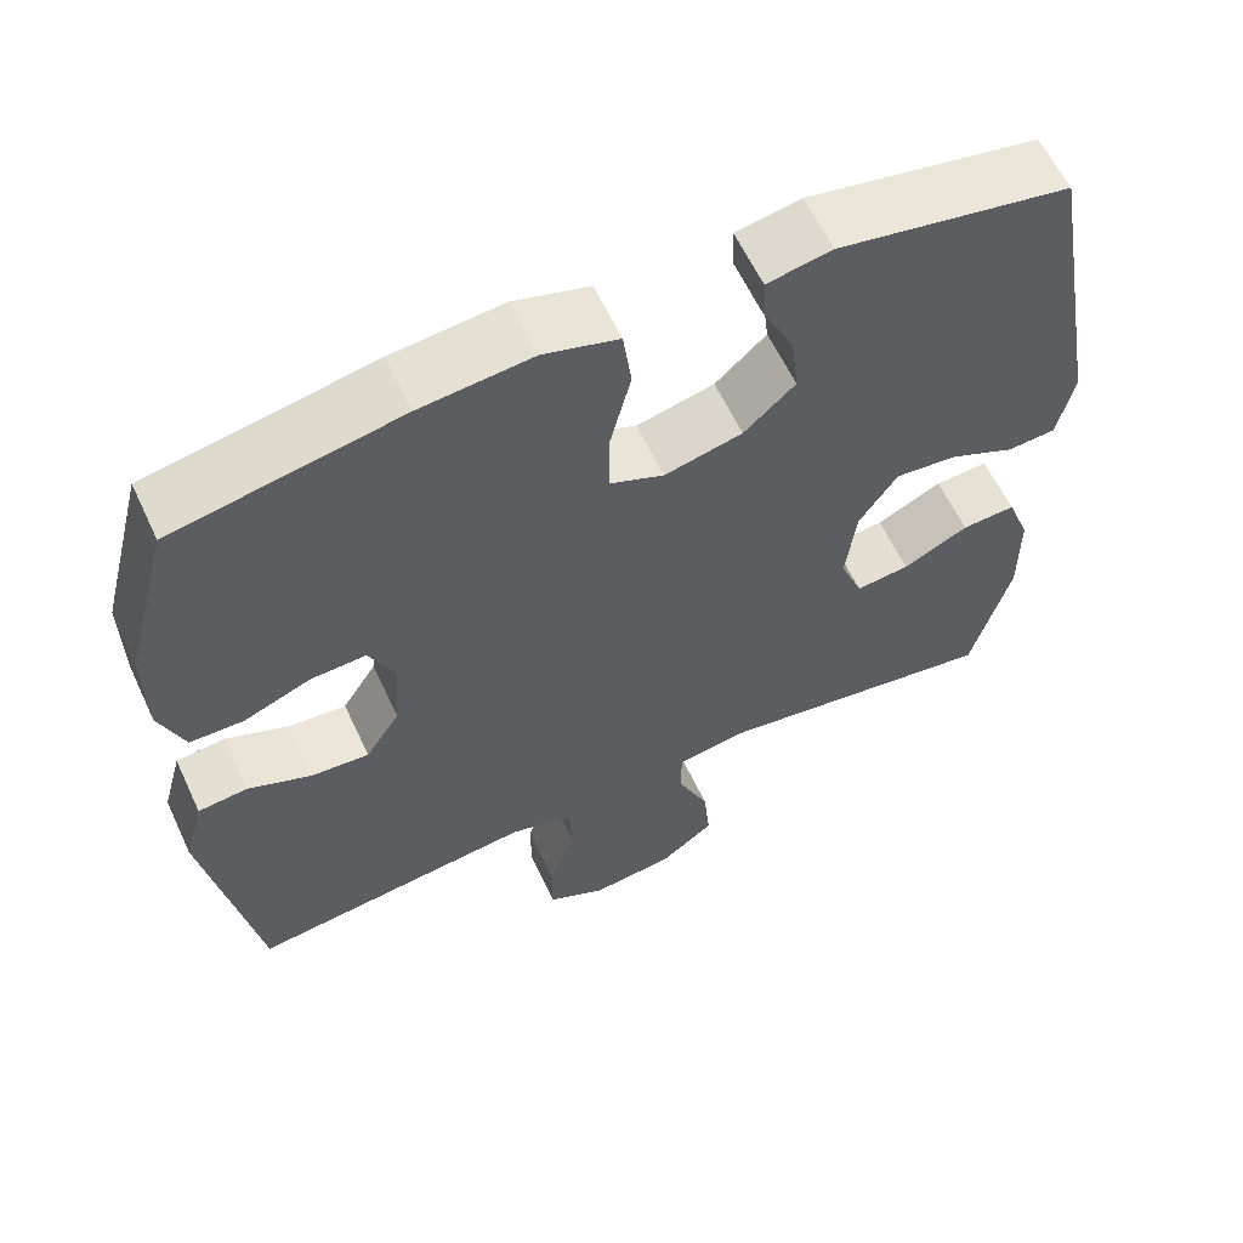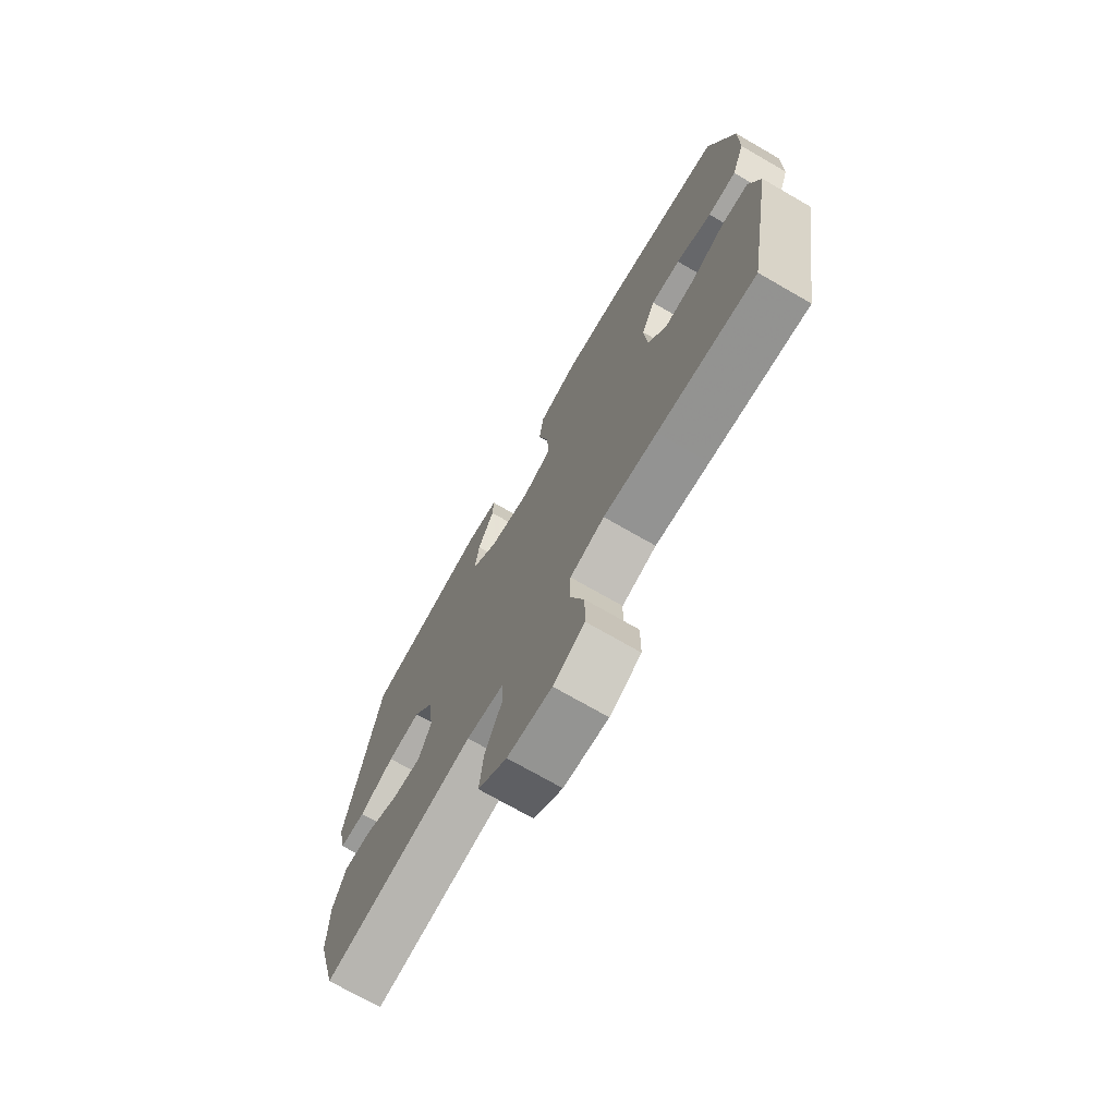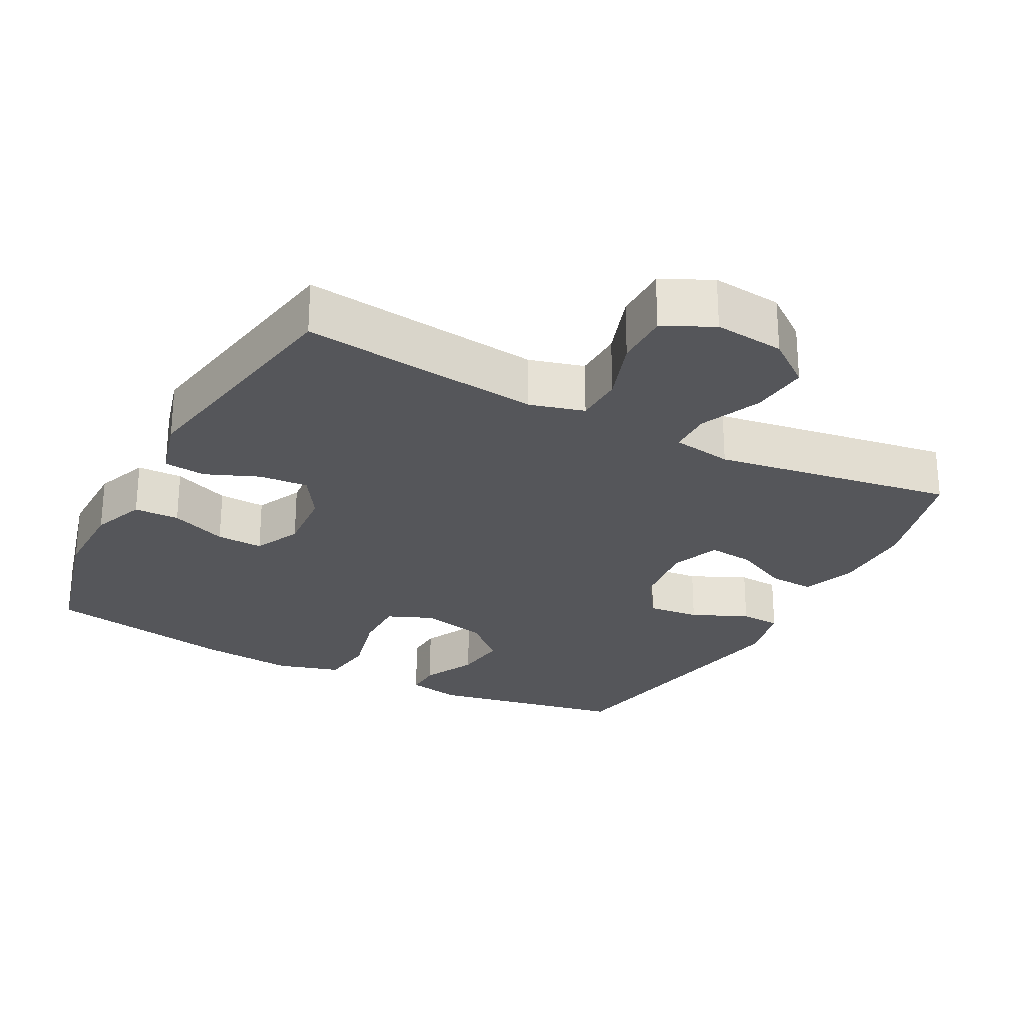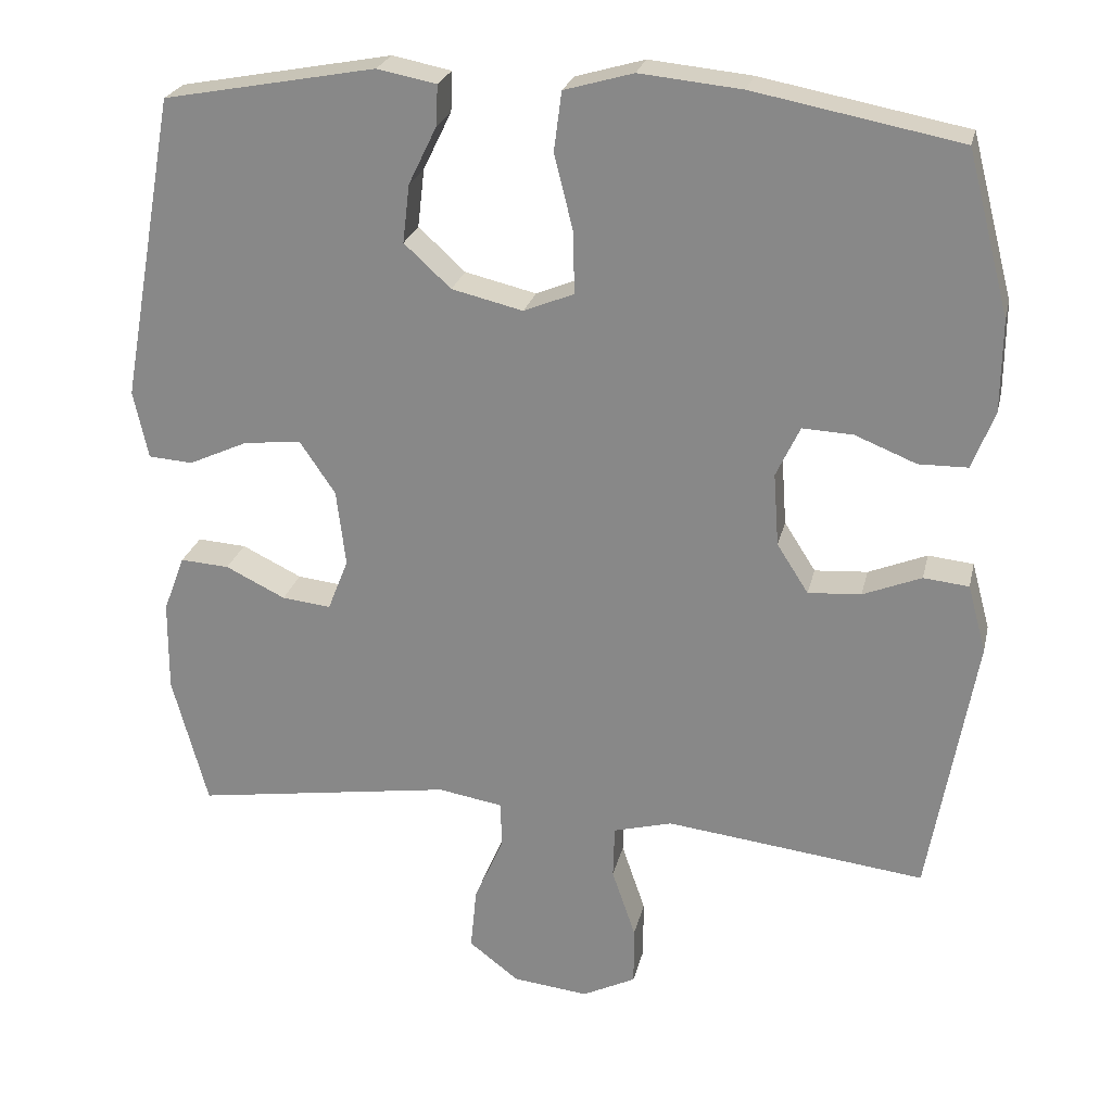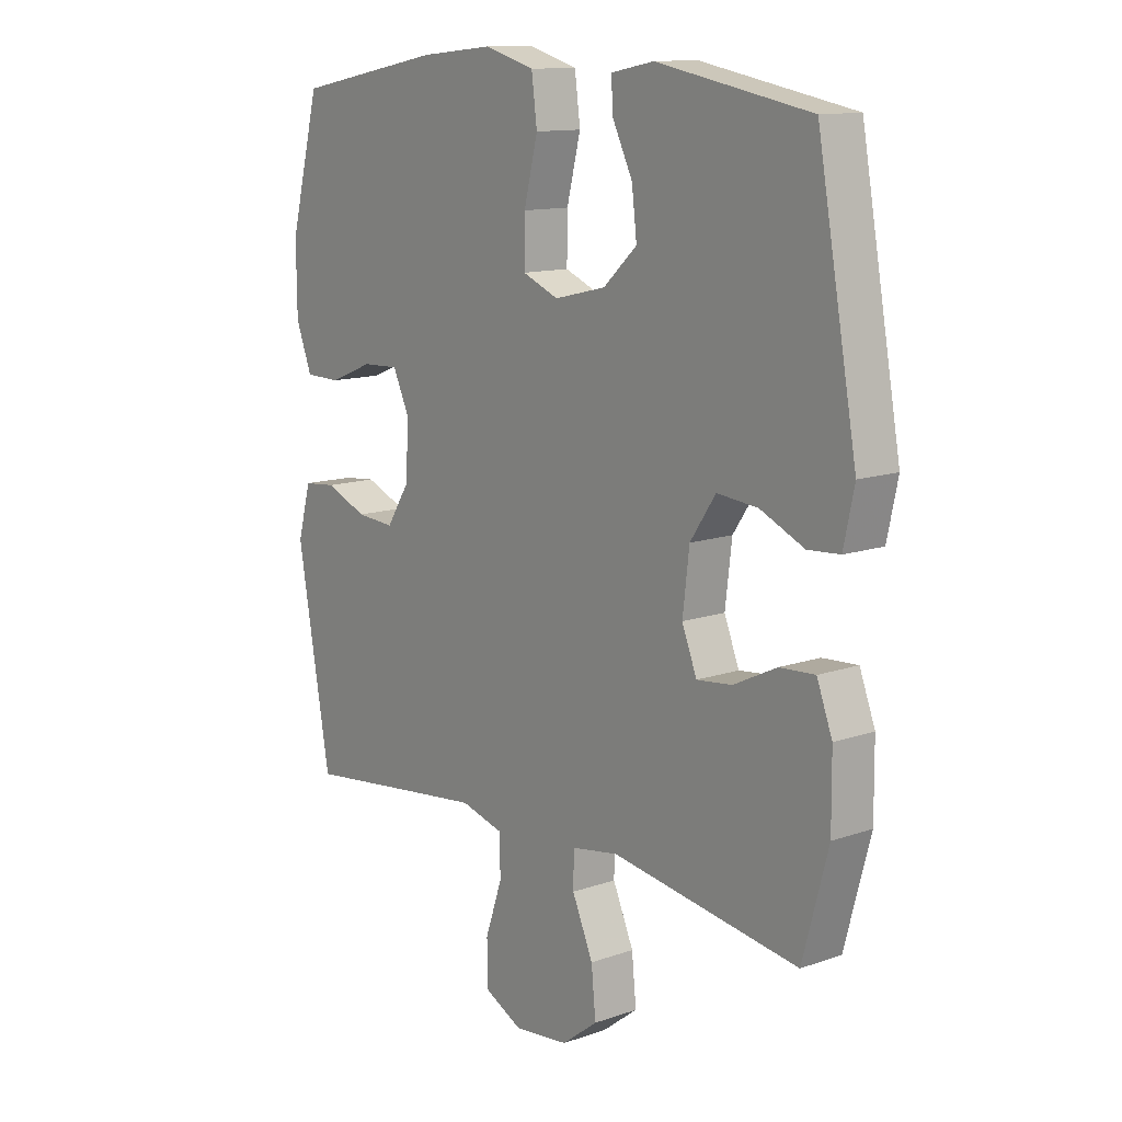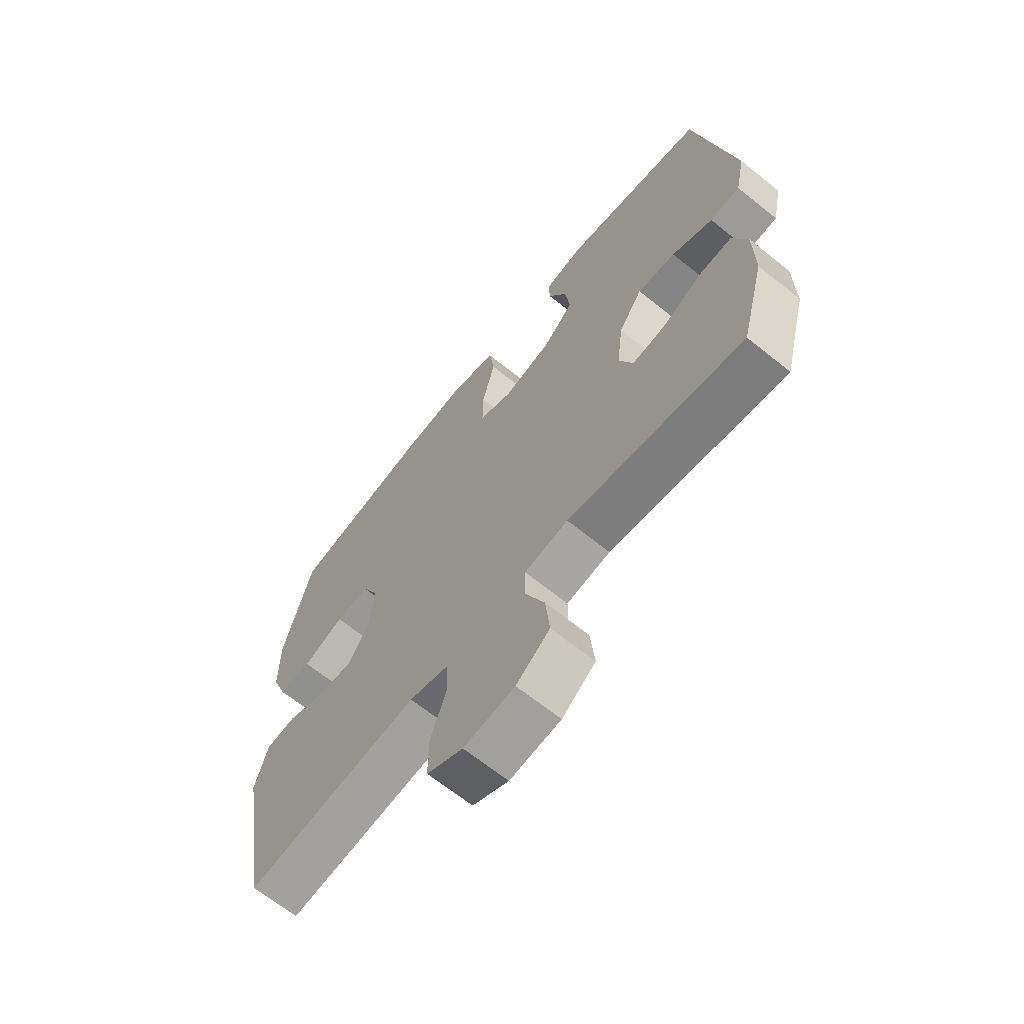
<metadata>
{"format":"obj","ext":"obj","renderer":"f3d","projection":"perspective","resolution":1024,"background":"white","views":[{"elev":60.6,"azim":155.0,"up":"+Z"},{"elev":-72.9,"azim":60.1,"up":"+Z"},{"elev":-26.1,"azim":152.3,"up":"+Y"},{"elev":24.5,"azim":12.7,"up":"+Z"},{"elev":12.5,"azim":-129.0,"up":"+Z"},{"elev":-66.4,"azim":-128.9,"up":"+Z"}]}
</metadata>
<code>
v 0.5 0.07 -0.5
v 0.281 0.07 -0.474
v 0.161 0.07 -0.46
v 0.084 0.07 -0.481
v 0.082 0.07 -0.55
v 0.113 0.07 -0.641
v 0.113 0.07 -0.718
v 0.043 0.07 -0.753
v -0.056 0.07 -0.742
v -0.121 0.07 -0.692
v -0.113 0.07 -0.61
v -0.075 0.07 -0.523
v -0.076 0.07 -0.462
v -0.161 0.07 -0.448
v -0.5 0.07 -0.5
v -0.546 0.07 -0.329
v -0.545 0.07 -0.21
v -0.517 0.07 -0.136
v -0.453 0.07 -0.14
v -0.375 0.07 -0.178
v -0.311 0.07 -0.185
v -0.284 0.07 -0.117
v -0.296 0.07 -0.017
v -0.342 0.07 0.051
v -0.416 0.07 0.044
v -0.495 0.07 0.008
v -0.553 0.07 0.012
v -0.572 0.07 0.101
v -0.5 0.07 0.5
v -0.223 0.07 0.552
v -0.146 0.07 0.537
v -0.148 0.07 0.485
v -0.185 0.07 0.409
v -0.194 0.07 0.333
v -0.133 0.07 0.277
v -0.04 0.07 0.255
v 0.025 0.07 0.282
v 0.024 0.07 0.361
v -0.001 0.07 0.461
v 0.009 0.07 0.538
v 0.099 0.07 0.564
v 0.232 0.07 0.551
v 0.5 0.07 0.5
v 0.555 0.07 0.289
v 0.554 0.07 0.17
v 0.525 0.07 0.094
v 0.461 0.07 0.093
v 0.381 0.07 0.125
v 0.315 0.07 0.128
v 0.284 0.07 0.062
v 0.291 0.07 -0.033
v 0.332 0.07 -0.097
v 0.401 0.07 -0.092
v 0.477 0.07 -0.061
v 0.536 0.07 -0.067
v 0.56 0.07 -0.155
v 0.5 0 -0.5
v 0.281 0 -0.474
v 0.161 0 -0.46
v 0.084 0 -0.481
v 0.082 0 -0.55
v 0.113 0 -0.641
v 0.113 0 -0.718
v 0.043 0 -0.753
v -0.056 0 -0.742
v -0.121 0 -0.692
v -0.113 0 -0.61
v -0.075 0 -0.523
v -0.076 0 -0.462
v -0.161 0 -0.448
v -0.5 0 -0.5
v -0.546 0 -0.329
v -0.545 0 -0.21
v -0.517 0 -0.136
v -0.453 0 -0.14
v -0.375 0 -0.178
v -0.311 0 -0.185
v -0.284 0 -0.117
v -0.296 0 -0.017
v -0.342 0 0.051
v -0.416 0 0.044
v -0.495 0 0.008
v -0.553 0 0.012
v -0.572 0 0.101
v -0.5 0 0.5
v -0.223 0 0.552
v -0.146 0 0.537
v -0.148 0 0.485
v -0.185 0 0.409
v -0.194 0 0.333
v -0.133 0 0.277
v -0.04 0 0.255
v 0.025 0 0.282
v 0.024 0 0.361
v -0.001 0 0.461
v 0.009 0 0.538
v 0.099 0 0.564
v 0.232 0 0.551
v 0.5 0 0.5
v 0.555 0 0.289
v 0.554 0 0.17
v 0.525 0 0.094
v 0.461 0 0.093
v 0.381 0 0.125
v 0.315 0 0.128
v 0.284 0 0.062
v 0.291 0 -0.033
v 0.332 0 -0.097
v 0.401 0 -0.092
v 0.477 0 -0.061
v 0.536 0 -0.067
v 0.56 0 -0.155
f 53 54 55 56
f 52 53 56 1
f 51 52 1 2
f 50 51 2 3
f 45 46 47 48
f 45 48 49
f 44 45 49
f 43 44 49
f 42 43 49
f 41 42 49 50
f 38 39 40 41
f 37 38 41 50
f 30 31 32 33
f 30 33 34
f 29 30 34
f 28 29 34 35
f 25 26 27 28
f 24 25 28 35
f 17 18 19 20
f 17 20 21
f 14 15 16 17
f 13 14 17 21
f 9 10 11 12
f 9 12 13
f 8 9 13
f 5 6 7 8
f 4 5 8 13
f 36 37 50 3
f 23 24 35 36
f 22 23 36 3
f 13 21 22
f 3 4 13 22
f 112 111 110 109
f 57 112 109 108
f 58 57 108 107
f 59 58 107 106
f 104 103 102 101
f 105 104 101
f 105 101 100
f 105 100 99
f 105 99 98
f 106 105 98 97
f 97 96 95 94
f 106 97 94 93
f 89 88 87 86
f 90 89 86
f 90 86 85
f 91 90 85 84
f 84 83 82 81
f 91 84 81 80
f 76 75 74 73
f 77 76 73
f 73 72 71 70
f 77 73 70 69
f 68 67 66 65
f 69 68 65
f 69 65 64
f 64 63 62 61
f 69 64 61 60
f 59 106 93 92
f 92 91 80 79
f 59 92 79 78
f 78 77 69
f 78 69 60 59
f 1 57 58 2
f 2 58 59 3
f 3 59 60 4
f 4 60 61 5
f 5 61 62 6
f 6 62 63 7
f 7 63 64 8
f 8 64 65 9
f 9 65 66 10
f 10 66 67 11
f 11 67 68 12
f 12 68 69 13
f 13 69 70 14
f 14 70 71 15
f 15 71 72 16
f 16 72 73 17
f 17 73 74 18
f 18 74 75 19
f 19 75 76 20
f 20 76 77 21
f 21 77 78 22
f 22 78 79 23
f 23 79 80 24
f 24 80 81 25
f 25 81 82 26
f 26 82 83 27
f 27 83 84 28
f 28 84 85 29
f 29 85 86 30
f 30 86 87 31
f 31 87 88 32
f 32 88 89 33
f 33 89 90 34
f 34 90 91 35
f 35 91 92 36
f 36 92 93 37
f 37 93 94 38
f 38 94 95 39
f 39 95 96 40
f 40 96 97 41
f 41 97 98 42
f 42 98 99 43
f 43 99 100 44
f 44 100 101 45
f 45 101 102 46
f 46 102 103 47
f 47 103 104 48
f 48 104 105 49
f 49 105 106 50
f 50 106 107 51
f 51 107 108 52
f 52 108 109 53
f 53 109 110 54
f 54 110 111 55
f 55 111 112 56
f 56 112 57 1

</code>
